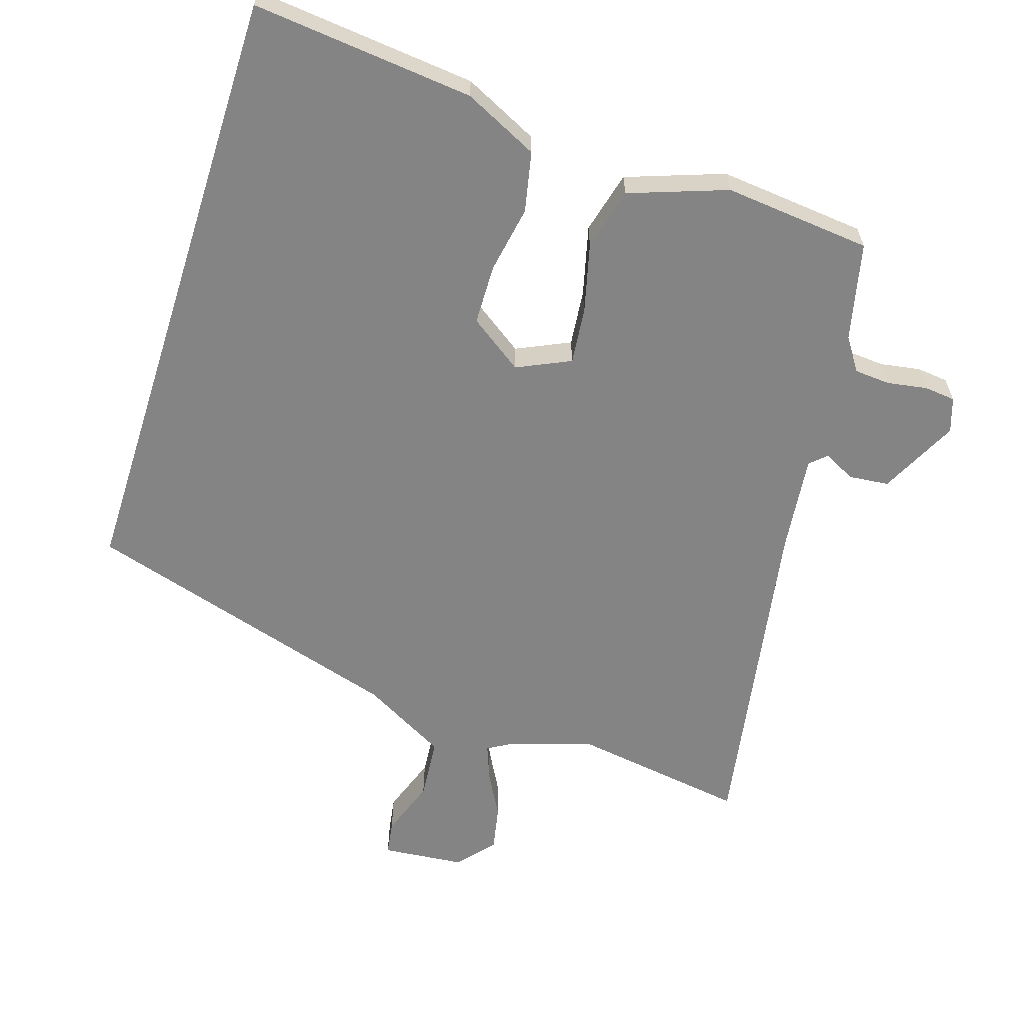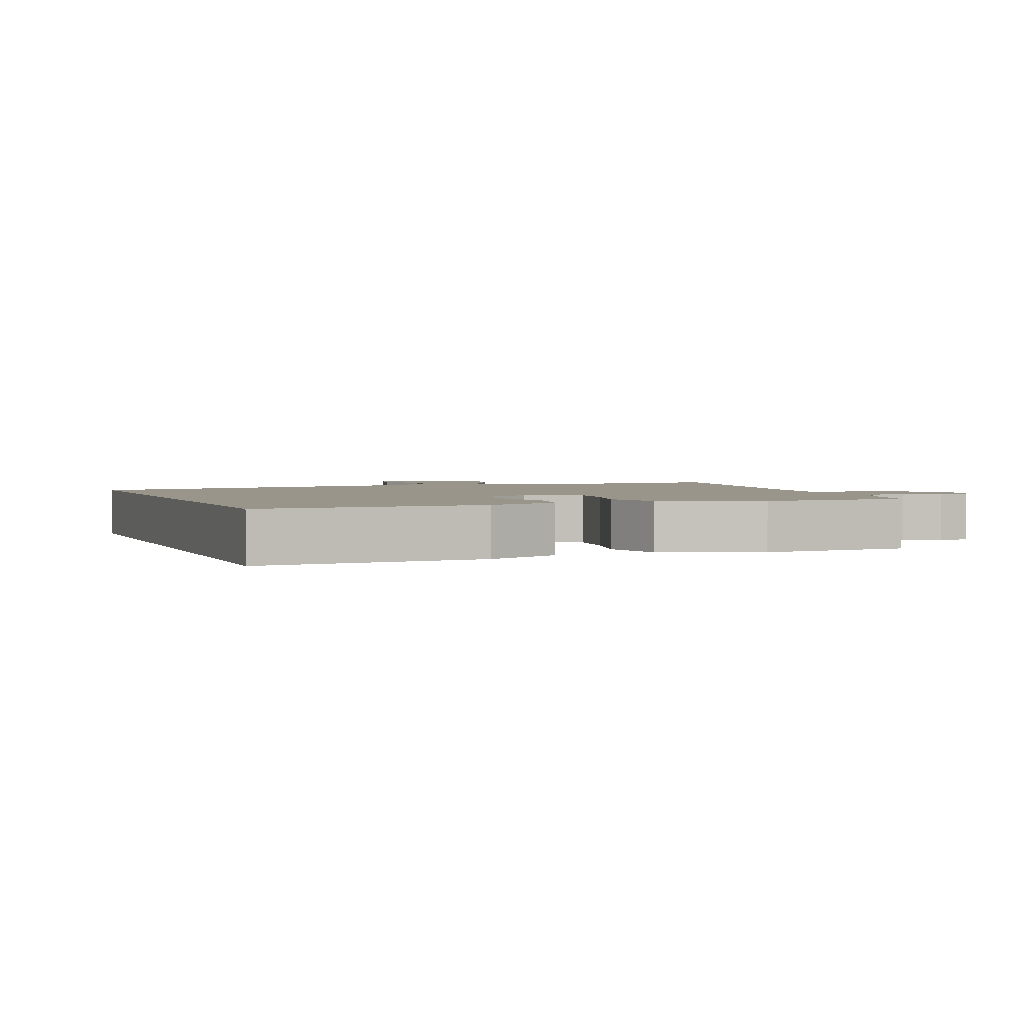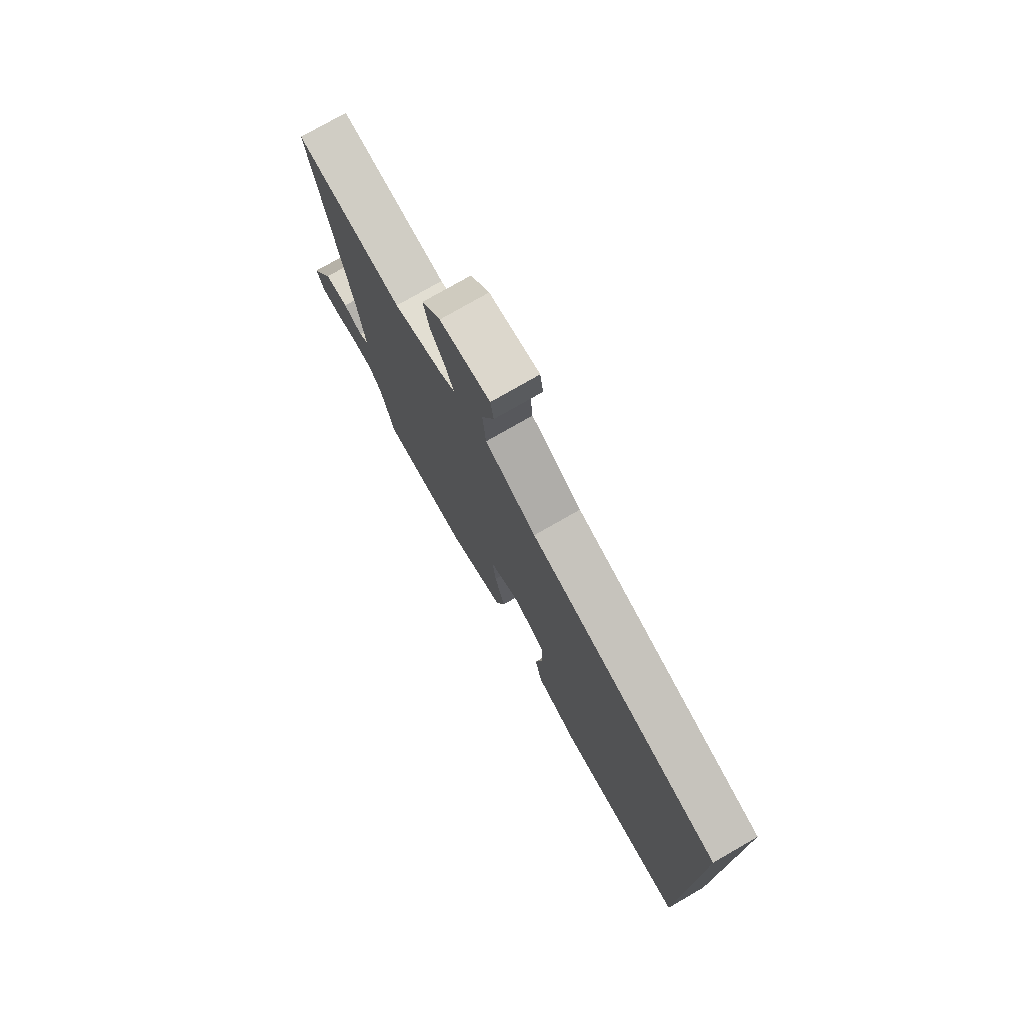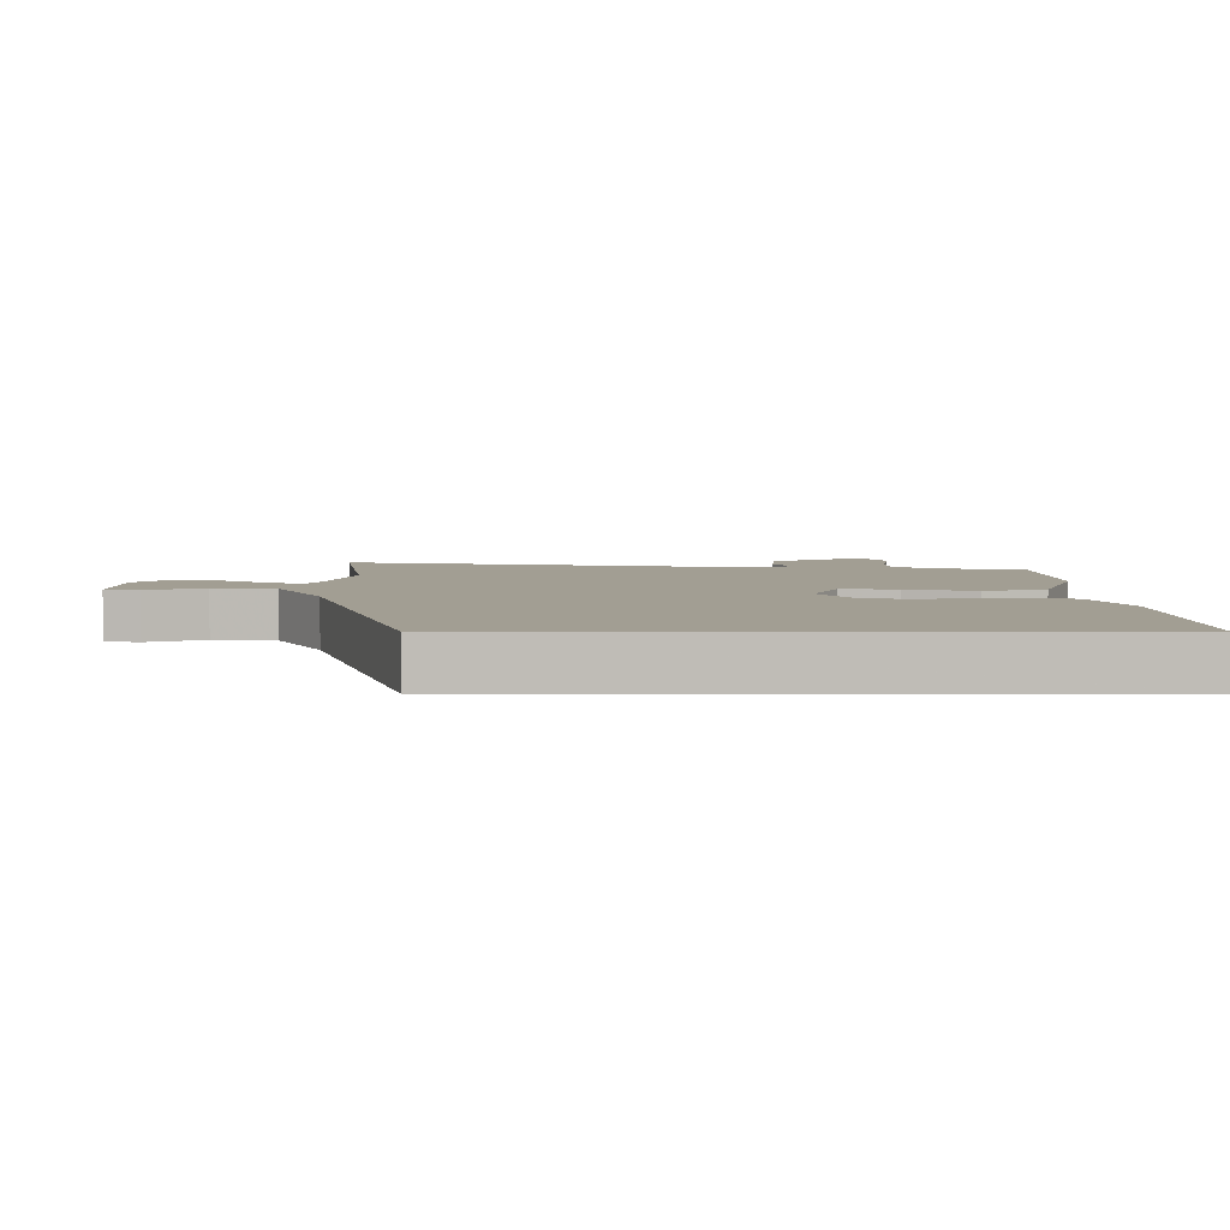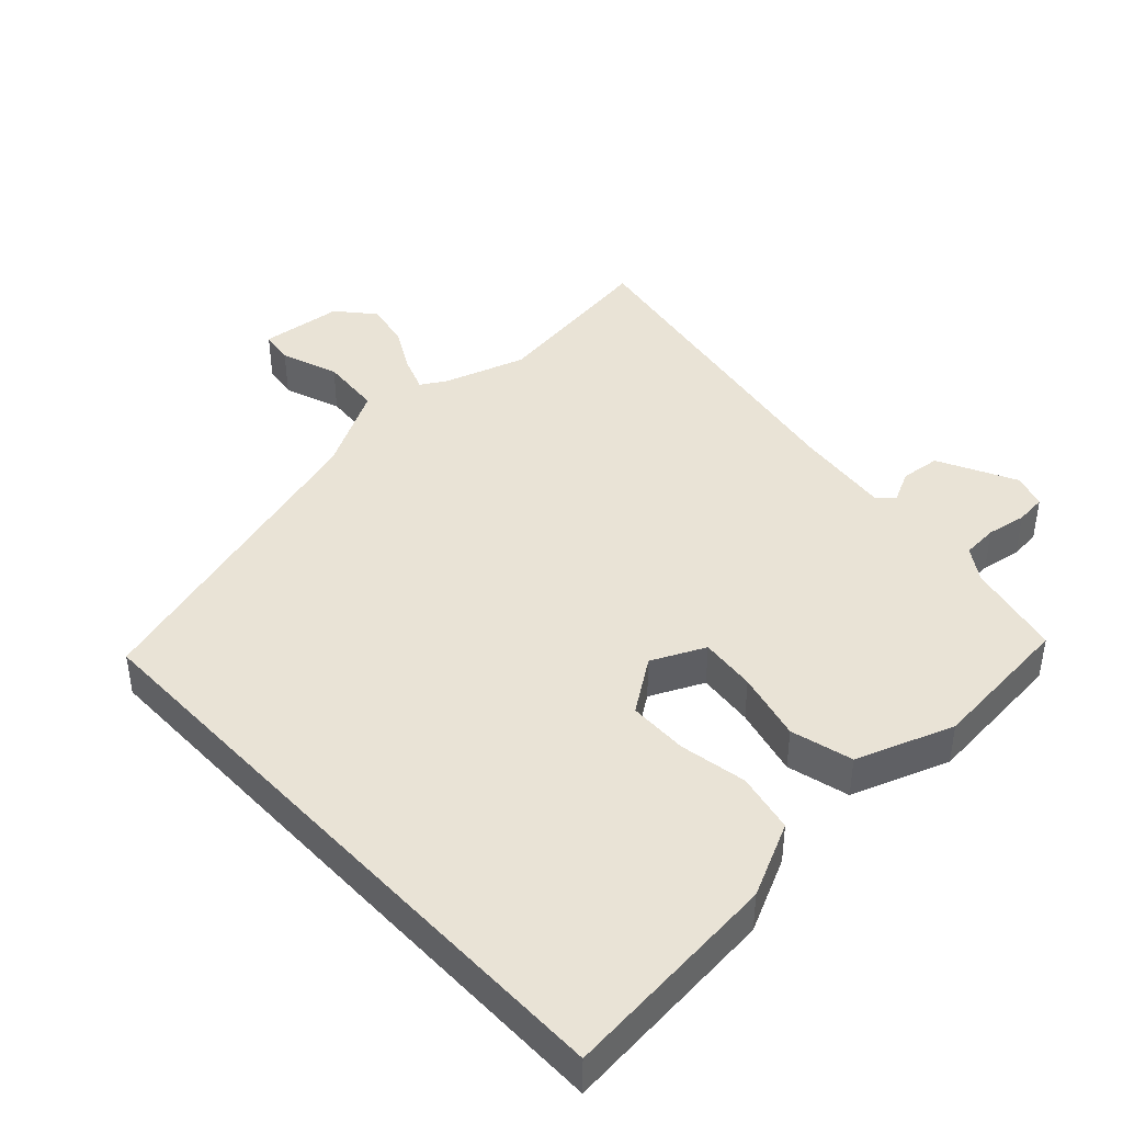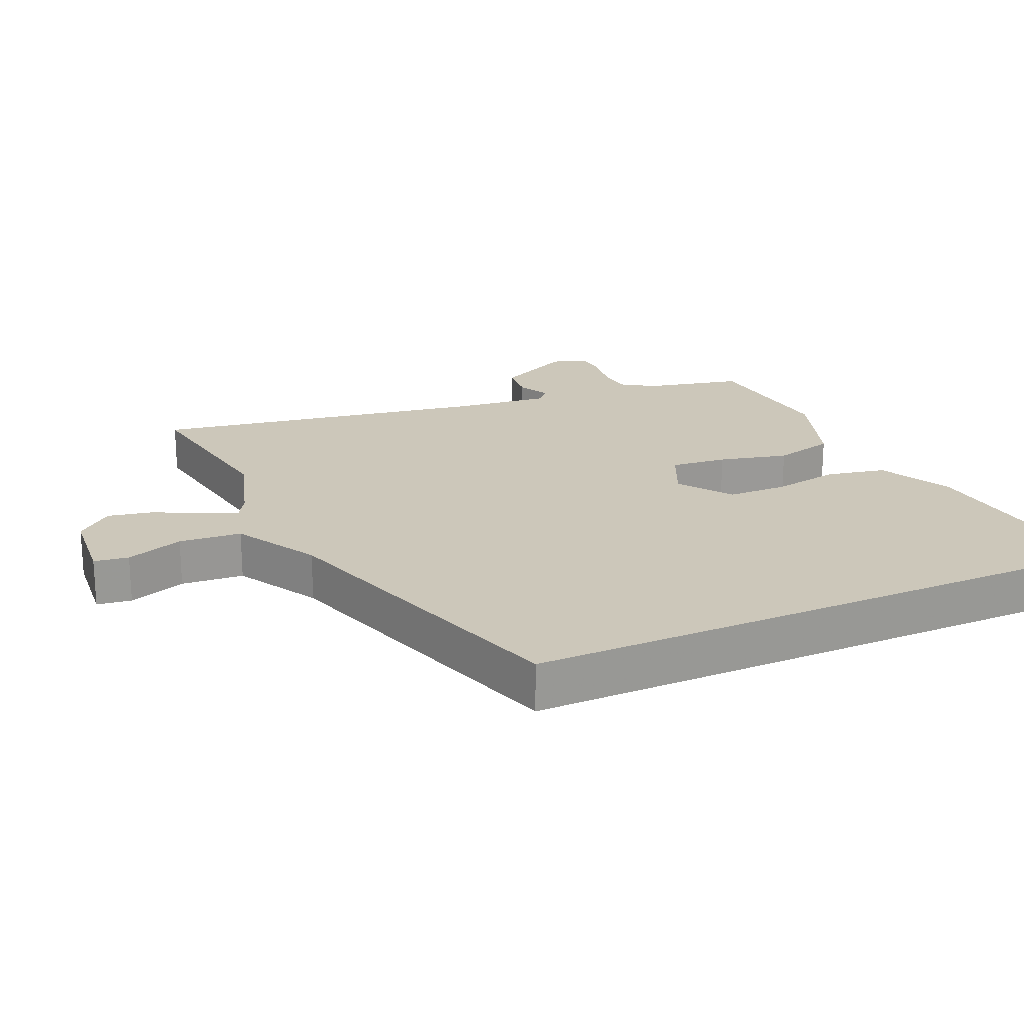
<metadata>
{"format":"obj","ext":"obj","renderer":"f3d","projection":"perspective","resolution":1024,"background":"white","views":[{"elev":-61.5,"azim":162.3,"up":"+Y"},{"elev":2.1,"azim":159.6,"up":"+Y"},{"elev":76.8,"azim":60.1,"up":"+Z"},{"elev":5.1,"azim":89.9,"up":"+Y"},{"elev":42.1,"azim":137.1,"up":"+Y"},{"elev":21.3,"azim":65.6,"up":"+Y"}]}
</metadata>
<code>
v 0.5 0.07 0.349
v 0.5 0.07 -0.576
v 0.169 0.07 -0.542
v 0.058 0.07 -0.488
v 0.039 0.07 -0.398
v 0.057 0.07 -0.297
v 0.055 0.07 -0.207
v -0.025 0.07 -0.151
v -0.105 0.07 -0.188
v -0.096 0.07 -0.273
v -0.07 0.07 -0.377
v -0.094 0.07 -0.47
v -0.24 0.07 -0.522
v -0.461 0.07 -0.5
v -0.495 0.07 -0.354
v -0.528 0.07 -0.305
v -0.582 0.07 -0.301
v -0.642 0.07 -0.311
v -0.689 0.07 -0.306
v -0.706 0.07 -0.254
v -0.648 0.07 -0.137
v -0.588 0.07 -0.131
v -0.54 0.07 -0.155
v -0.516 0.07 -0.133
v -0.533 0.07 0.014
v -0.621 0.07 0.518
v -0.357 0.07 0.478
v -0.233 0.07 0.517
v -0.196 0.07 0.539
v -0.216 0.07 0.592
v -0.253 0.07 0.66
v -0.267 0.07 0.729
v -0.22 0.07 0.784
v -0.095 0.07 0.796
v -0.087 0.07 0.744
v -0.118 0.07 0.657
v -0.11 0.07 0.563
v 0.017 0.07 0.493
v 0.5 0 0.349
v 0.5 0 -0.576
v 0.169 0 -0.542
v 0.058 0 -0.488
v 0.039 0 -0.398
v 0.057 0 -0.297
v 0.055 0 -0.207
v -0.025 0 -0.151
v -0.105 0 -0.188
v -0.096 0 -0.273
v -0.07 0 -0.377
v -0.094 0 -0.47
v -0.24 0 -0.522
v -0.461 0 -0.5
v -0.495 0 -0.354
v -0.528 0 -0.305
v -0.582 0 -0.301
v -0.642 0 -0.311
v -0.689 0 -0.306
v -0.706 0 -0.254
v -0.648 0 -0.137
v -0.588 0 -0.131
v -0.54 0 -0.155
v -0.516 0 -0.133
v -0.533 0 0.014
v -0.621 0 0.518
v -0.357 0 0.478
v -0.233 0 0.517
v -0.196 0 0.539
v -0.216 0 0.592
v -0.253 0 0.66
v -0.267 0 0.729
v -0.22 0 0.784
v -0.095 0 0.796
v -0.087 0 0.744
v -0.118 0 0.657
v -0.11 0 0.563
v 0.017 0 0.493
f 34 35 36
f 33 34 36
f 32 33 36
f 31 32 36
f 30 31 36
f 29 30 36 37
f 28 29 37 38
f 25 26 27
f 28 38 1
f 27 28 1
f 25 27 1
f 24 25 1
f 21 22 23
f 20 21 23
f 19 20 23
f 18 19 23
f 17 18 23
f 23 24 1
f 17 23 1
f 16 17 1
f 13 14 15
f 12 13 15
f 11 12 15
f 10 11 15
f 9 10 15 16
f 4 5 6
f 3 4 6
f 2 3 6
f 1 2 6
f 1 6 7
f 8 9 16 1
f 1 7 8
f 74 73 72
f 74 72 71
f 74 71 70
f 74 70 69
f 74 69 68
f 75 74 68 67
f 76 75 67 66
f 65 64 63
f 39 76 66
f 39 66 65
f 39 65 63
f 39 63 62
f 61 60 59
f 61 59 58
f 61 58 57
f 61 57 56
f 61 56 55
f 39 62 61
f 39 61 55
f 39 55 54
f 53 52 51
f 53 51 50
f 53 50 49
f 53 49 48
f 54 53 48 47
f 44 43 42
f 44 42 41
f 44 41 40
f 44 40 39
f 45 44 39
f 39 54 47 46
f 46 45 39
f 1 39 40 2
f 2 40 41 3
f 3 41 42 4
f 4 42 43 5
f 5 43 44 6
f 6 44 45 7
f 7 45 46 8
f 8 46 47 9
f 9 47 48 10
f 10 48 49 11
f 11 49 50 12
f 12 50 51 13
f 13 51 52 14
f 14 52 53 15
f 15 53 54 16
f 16 54 55 17
f 17 55 56 18
f 18 56 57 19
f 19 57 58 20
f 20 58 59 21
f 21 59 60 22
f 22 60 61 23
f 23 61 62 24
f 24 62 63 25
f 25 63 64 26
f 26 64 65 27
f 27 65 66 28
f 28 66 67 29
f 29 67 68 30
f 30 68 69 31
f 31 69 70 32
f 32 70 71 33
f 33 71 72 34
f 34 72 73 35
f 35 73 74 36
f 36 74 75 37
f 37 75 76 38
f 38 76 39 1

</code>
